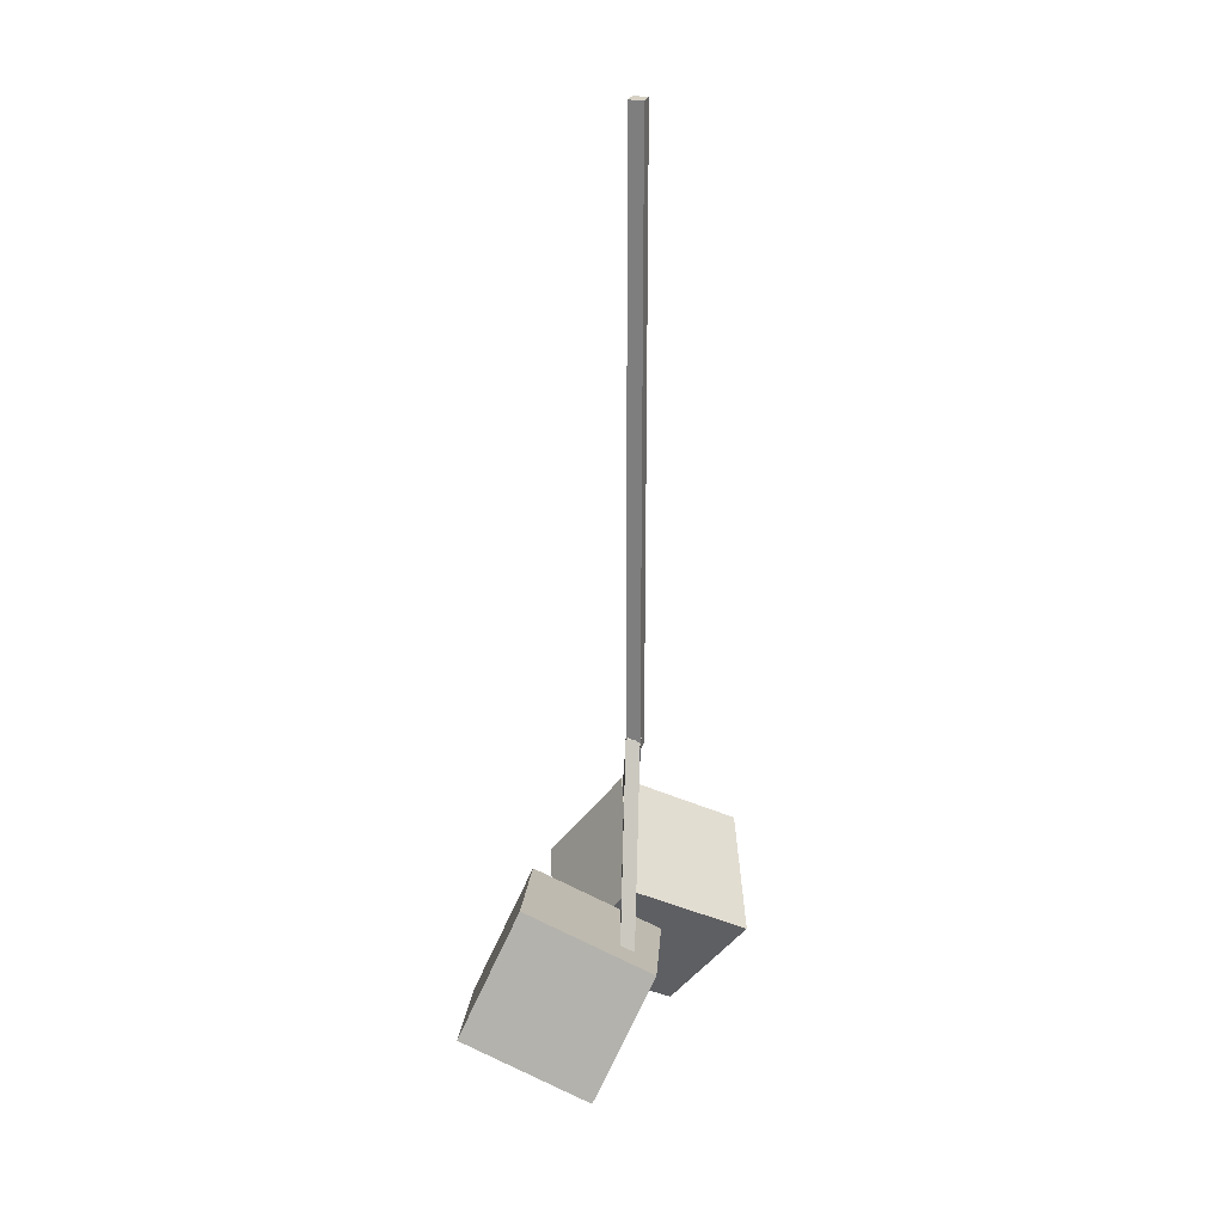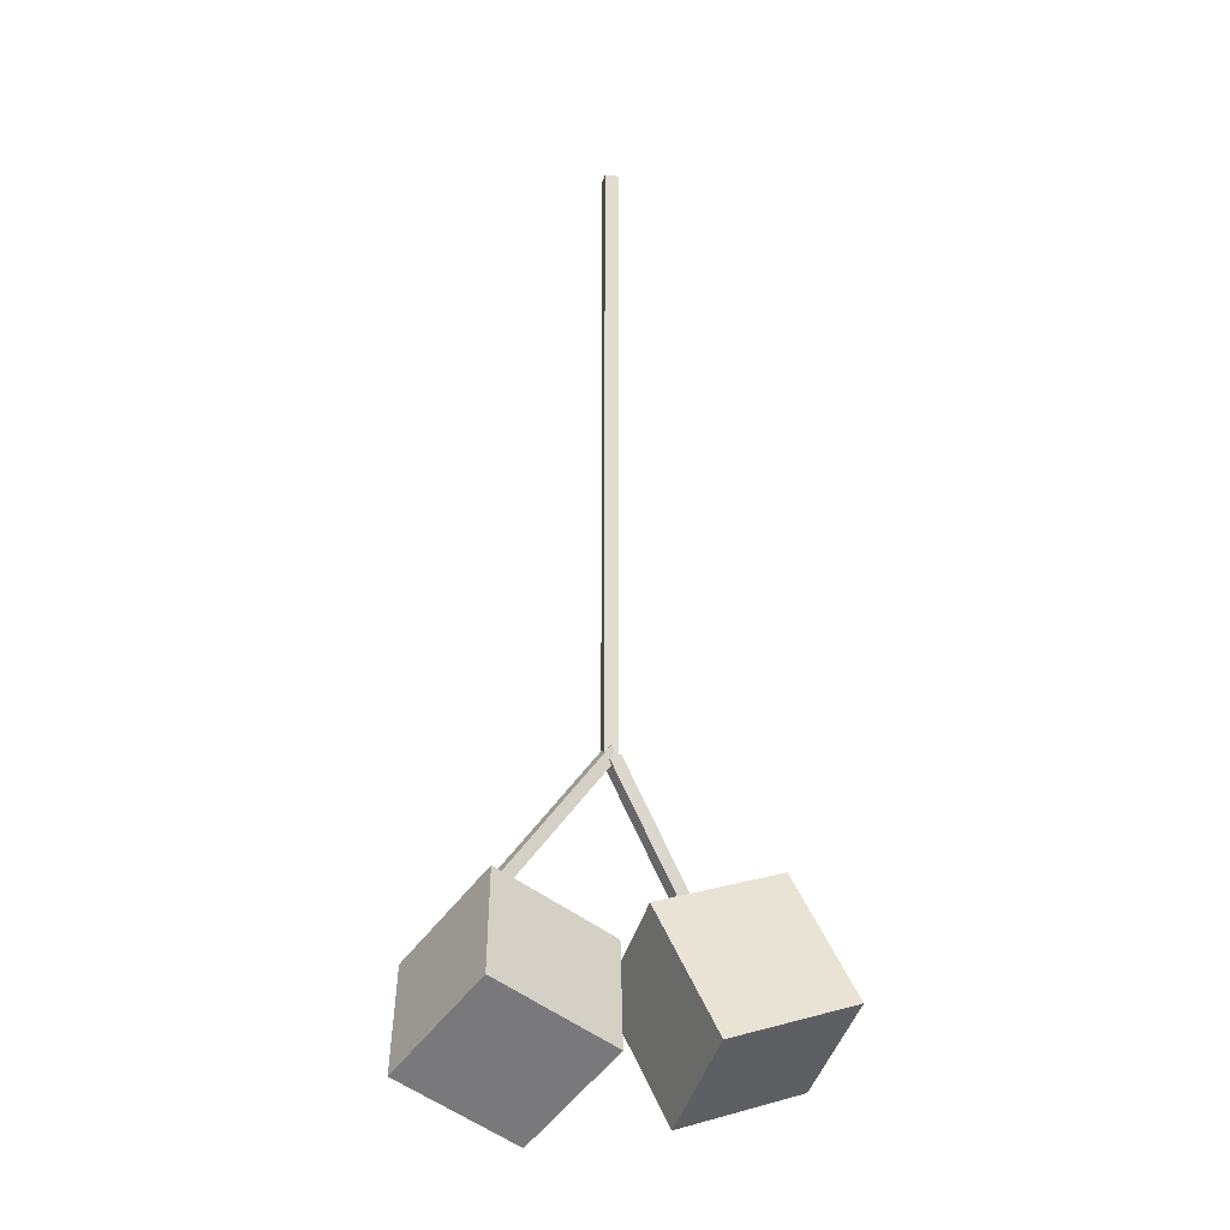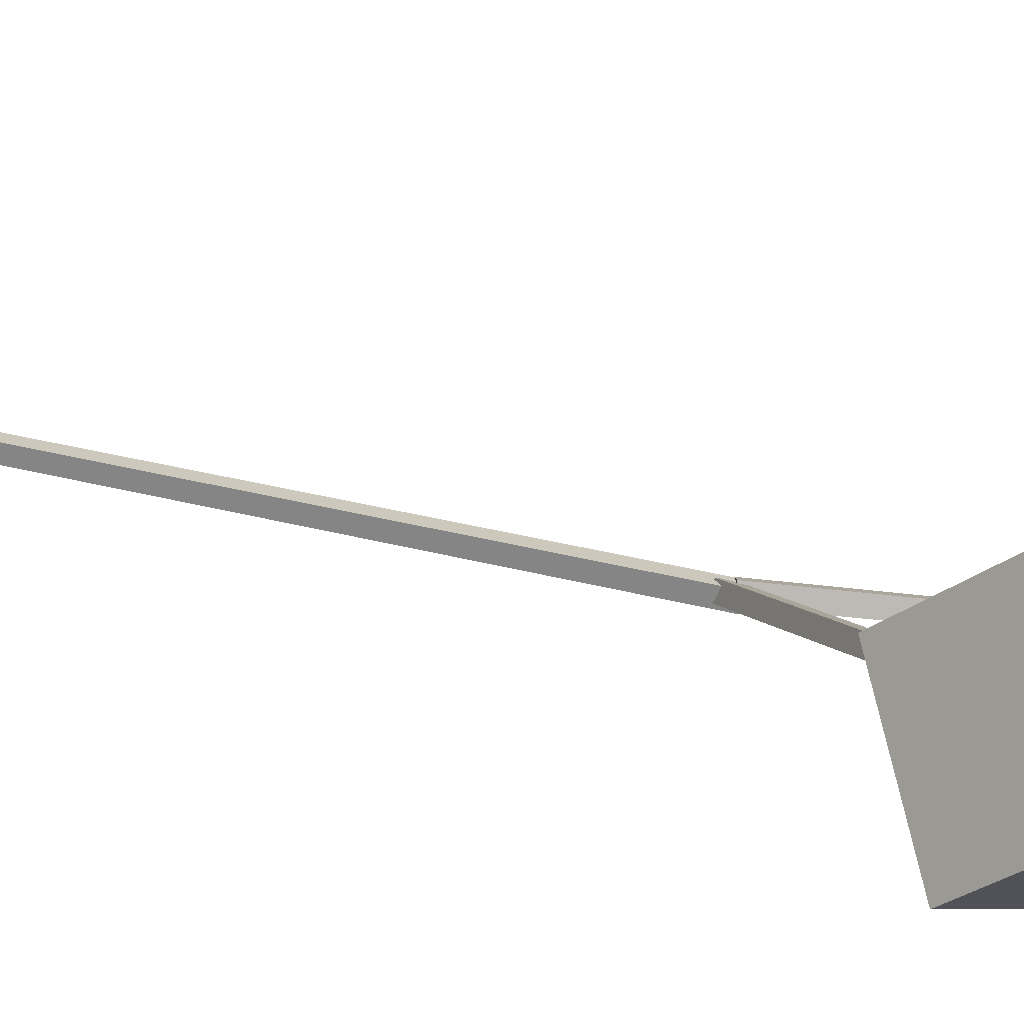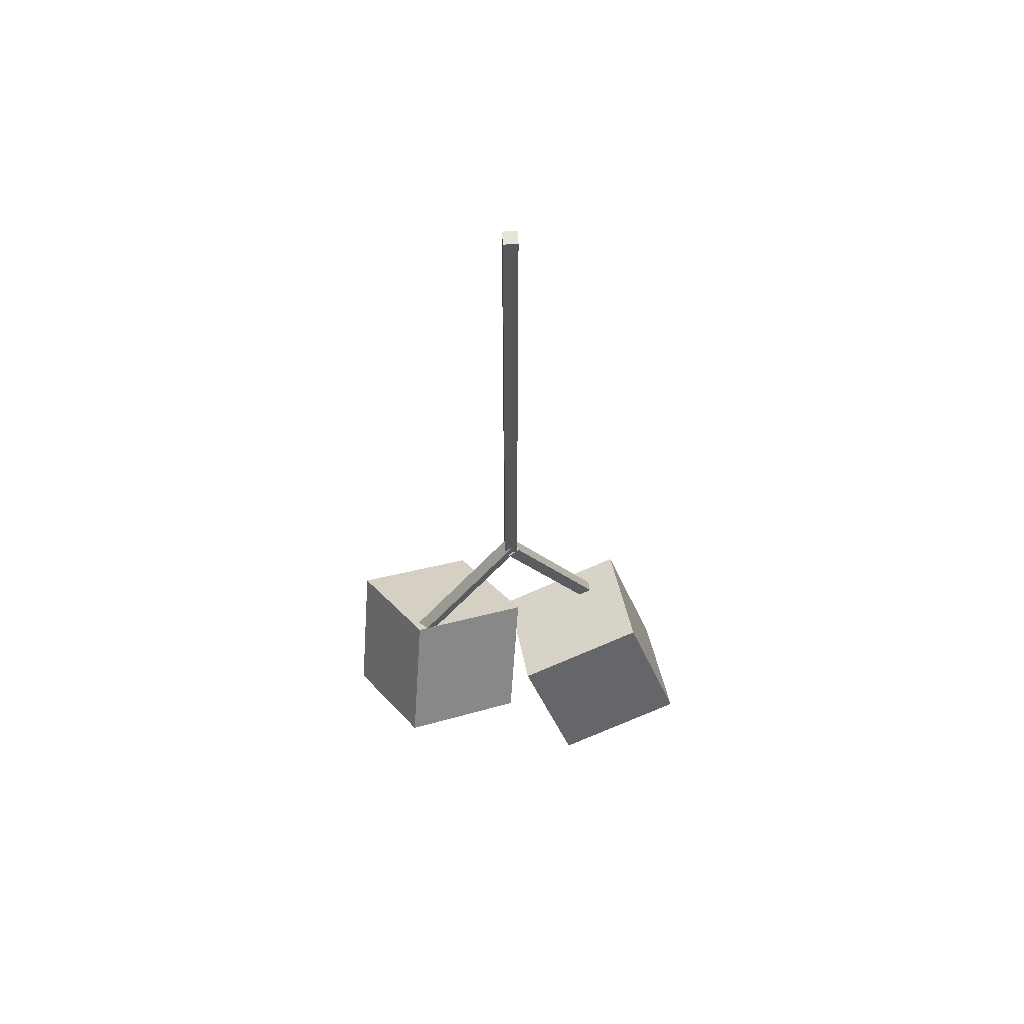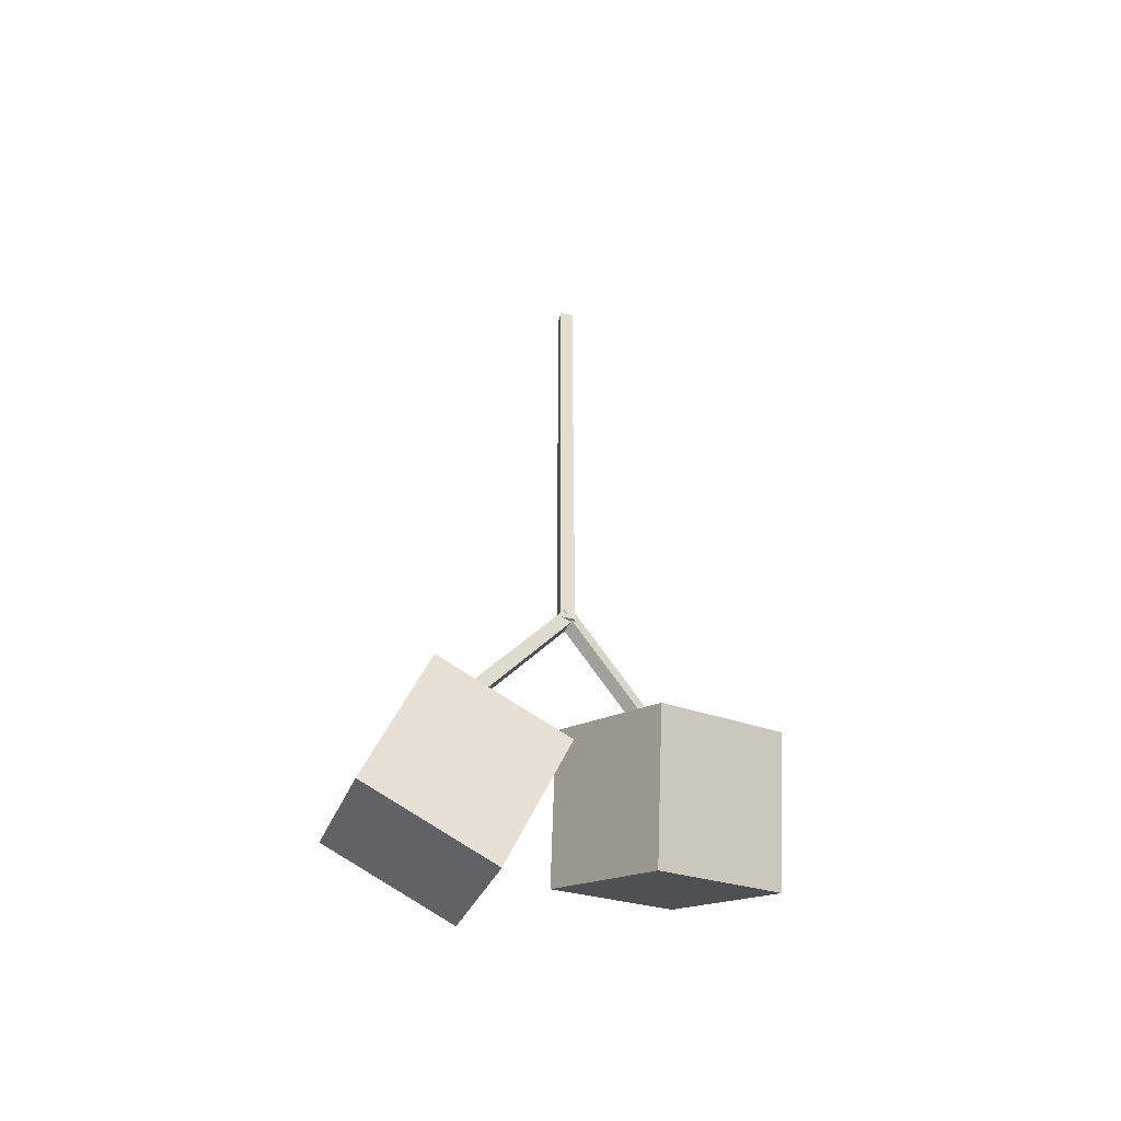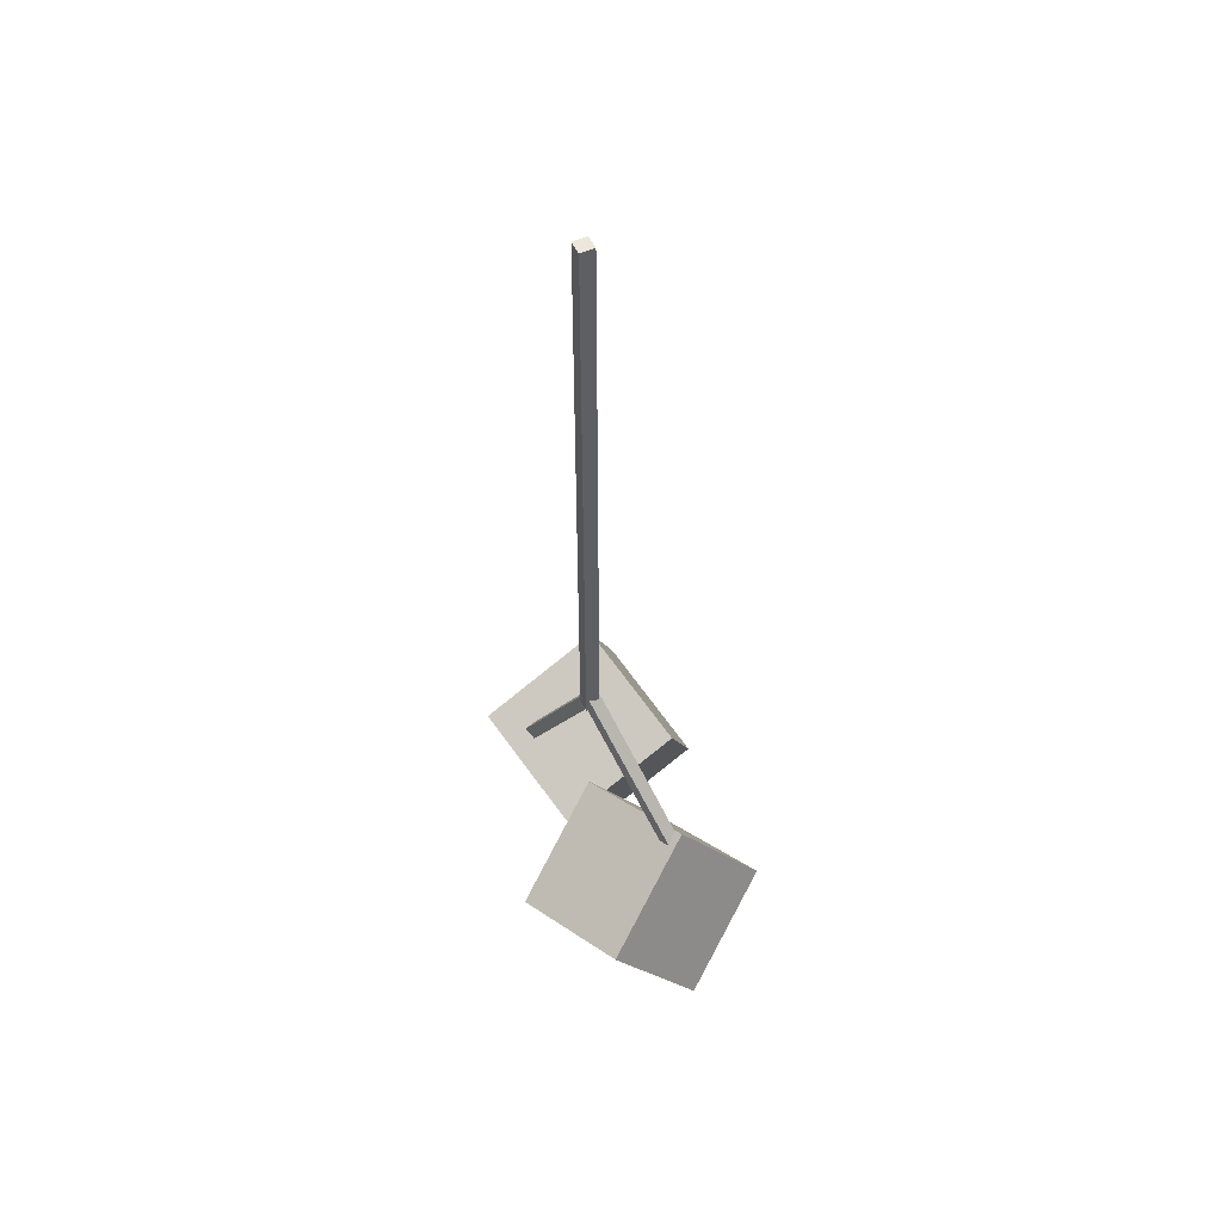
<metadata>
{"format":"obj","ext":"obj","renderer":"f3d","projection":"perspective","resolution":1024,"background":"white","views":[{"elev":26.7,"azim":106.8,"up":"+Y"},{"elev":-20.9,"azim":-11.6,"up":"+Y"},{"elev":22.1,"azim":-62.6,"up":"+Z"},{"elev":62.3,"azim":-3.8,"up":"+Y"},{"elev":-55.5,"azim":166.5,"up":"+Y"},{"elev":53.8,"azim":-115.2,"up":"+Y"}]}
</metadata>
<code>
o Dice2_Dice.001
v 0.3093 2.607 9.388
v 0.3587 2.587 9.37
v 0.3527 2.542 9.403
v 0.3033 2.562 9.421
v 0.3356 2.635 9.429
v 0.3296 2.59 9.463
v 0.379 2.57 9.444
v 0.385 2.615 9.411
f 1 2 3 4
f 5 6 7 8
f 1 5 8 2
f 2 8 7 3
f 3 7 6 4
f 5 1 4 6
o Rope2_Cube.002
v 0.338 2.626 9.422
v 0.3344 2.629 9.424
v 0.3792 2.686 9.409
v 0.3828 2.683 9.407
v 0.3363 2.629 9.429
v 0.3812 2.686 9.414
v 0.3399 2.626 9.427
v 0.3847 2.683 9.412
f 9 10 11 12
f 10 13 14 11
f 13 15 16 14
f 15 9 12 16
f 12 11 14 16
f 15 13 10 9
o Dice1_Dice
v 0.4014 2.548 9.418
v 0.407 2.57 9.47
v 0.3871 2.619 9.451
v 0.3815 2.597 9.399
v 0.4537 2.564 9.406
v 0.4338 2.613 9.386
v 0.4394 2.635 9.438
v 0.4593 2.586 9.457
f 17 18 19 20
f 21 22 23 24
f 17 21 24 18
f 18 24 23 19
f 19 23 22 20
f 21 17 20 22
o Rope1_Cube
v 0.3804 2.68 9.415
v 0.3788 2.68 9.409
v 0.4192 2.606 9.399
v 0.4208 2.606 9.405
v 0.3834 2.683 9.408
v 0.4237 2.608 9.398
v 0.385 2.683 9.413
v 0.4253 2.609 9.403
f 25 26 27 28
f 26 29 30 27
f 29 31 32 30
f 31 25 28 32
f 28 27 30 32
f 31 29 26 25
o RopeUp_Cube.003
v 0.3785 2.926 9.413
v 0.3785 2.926 9.408
v 0.3785 2.679 9.408
v 0.3785 2.679 9.413
v 0.3841 2.926 9.408
v 0.3841 2.679 9.408
v 0.3841 2.926 9.413
v 0.3841 2.679 9.413
f 33 34 35 36
f 34 37 38 35
f 37 39 40 38
f 39 33 36 40
f 36 35 38 40
f 39 37 34 33

</code>
